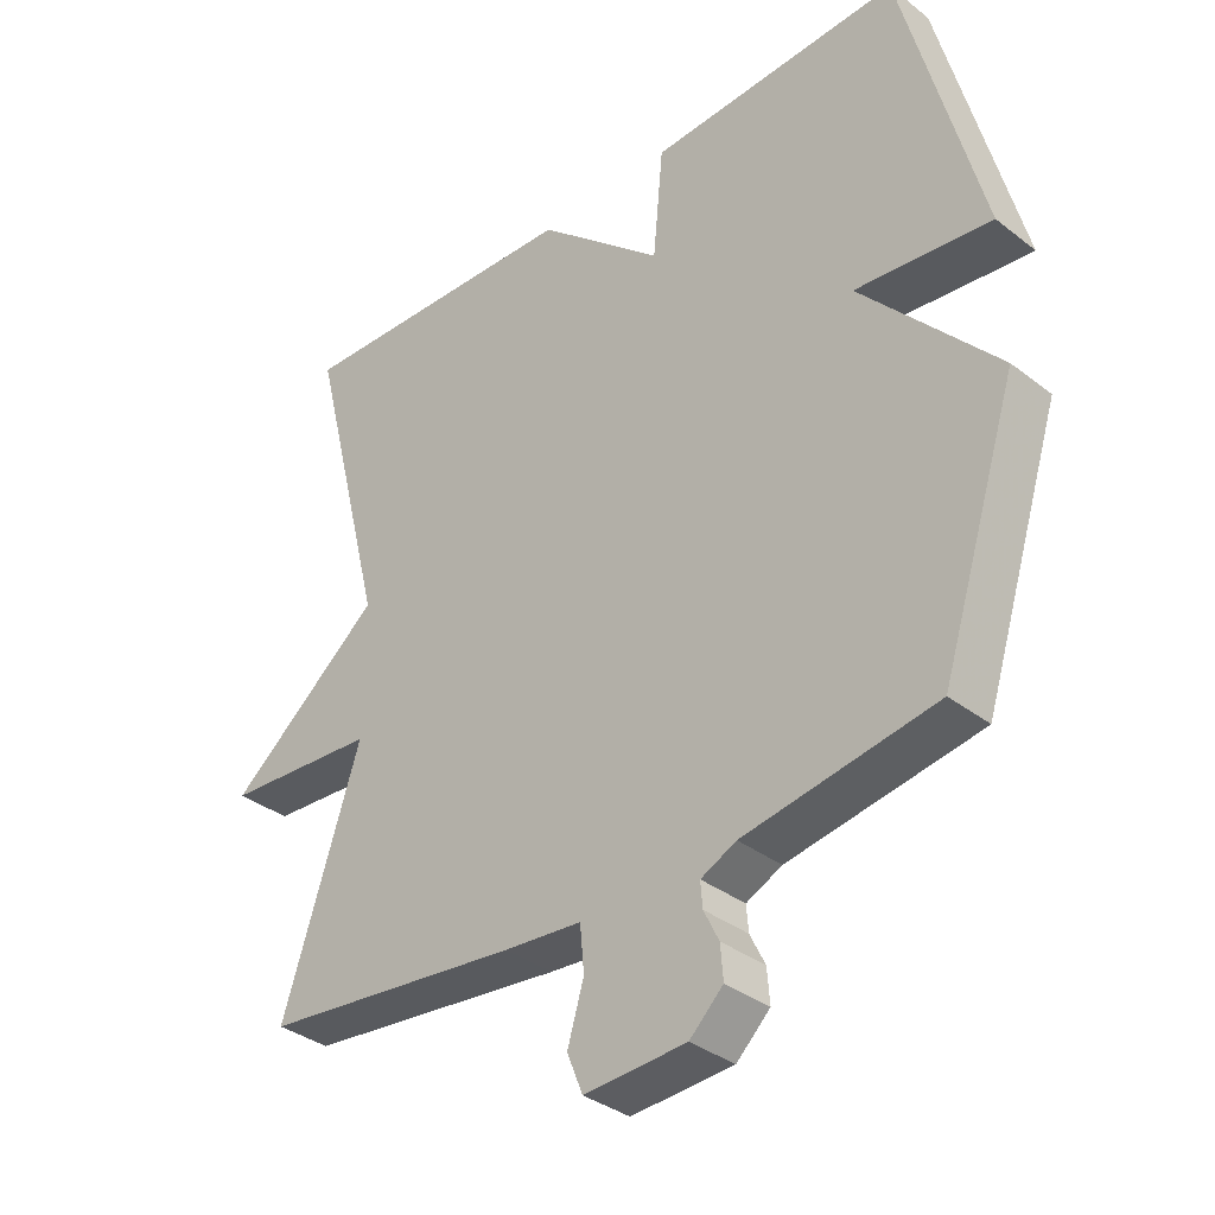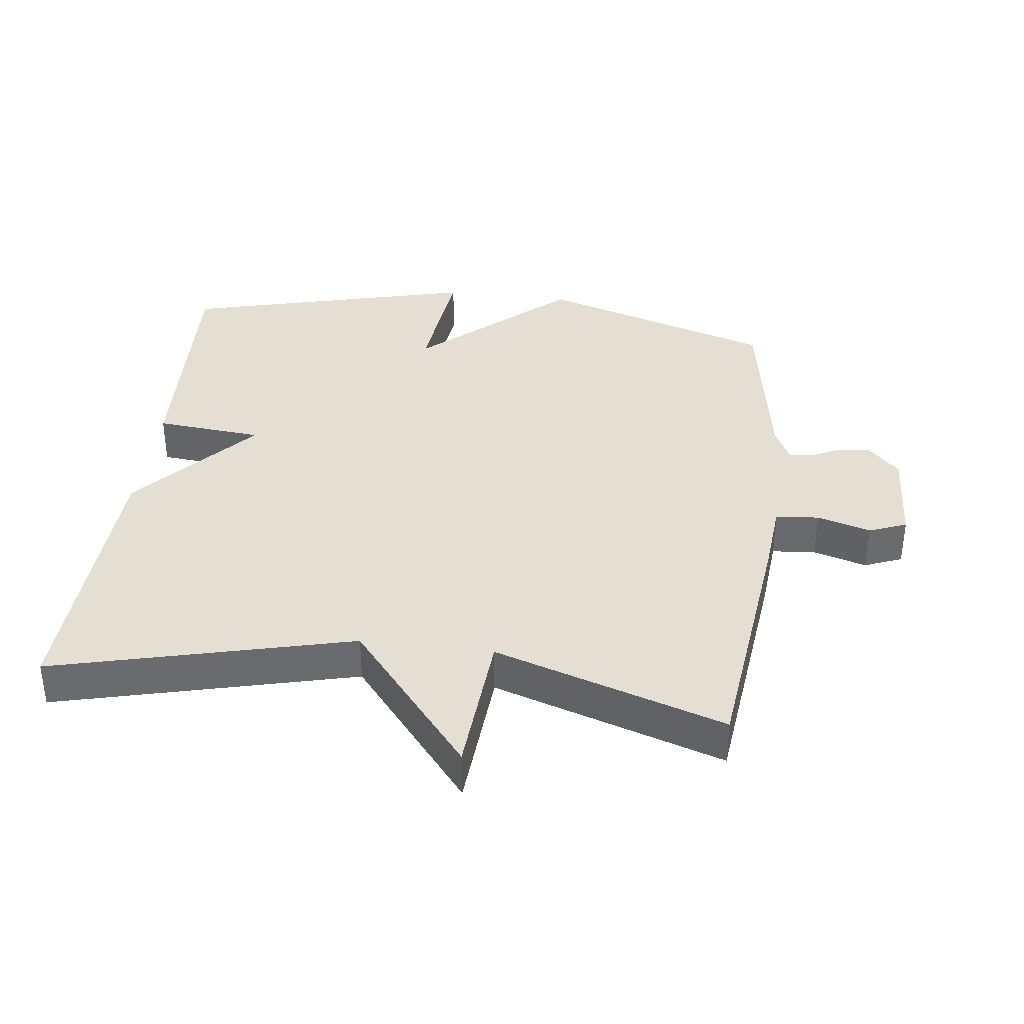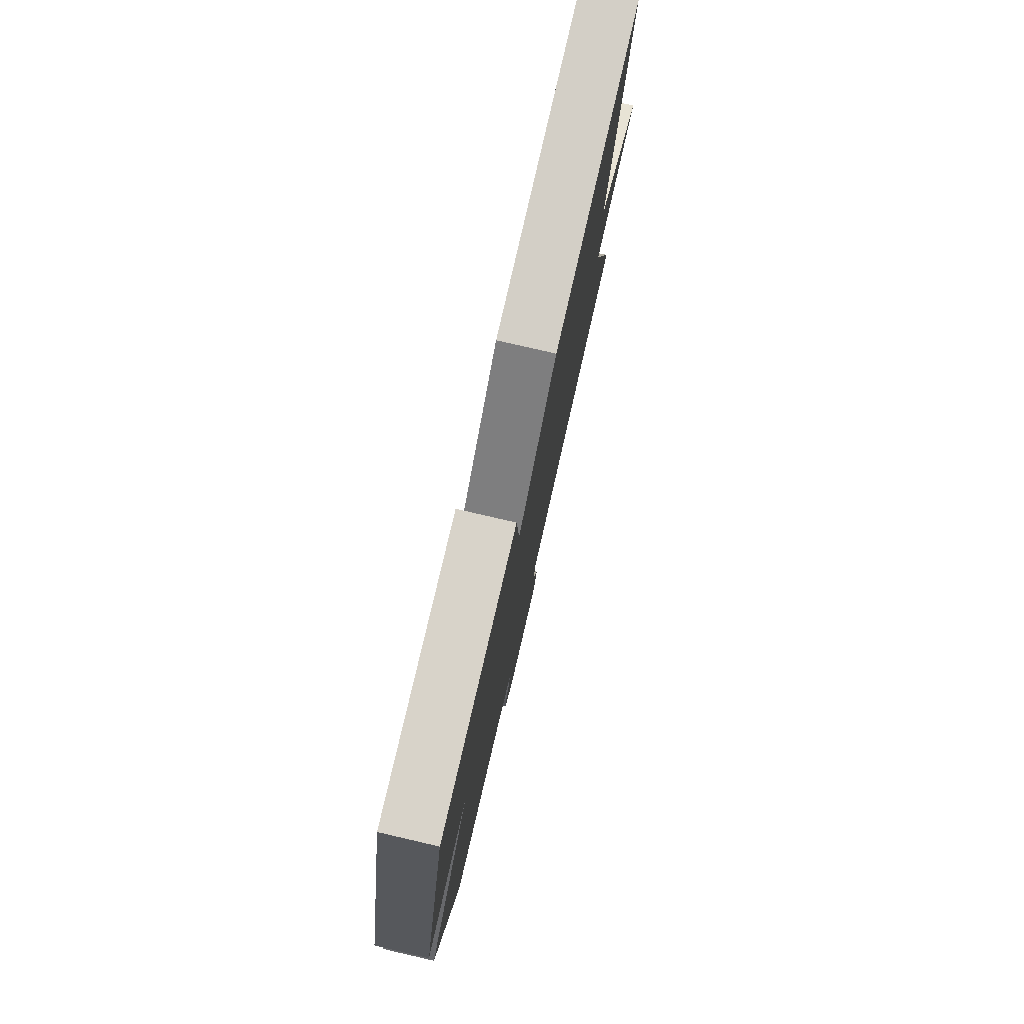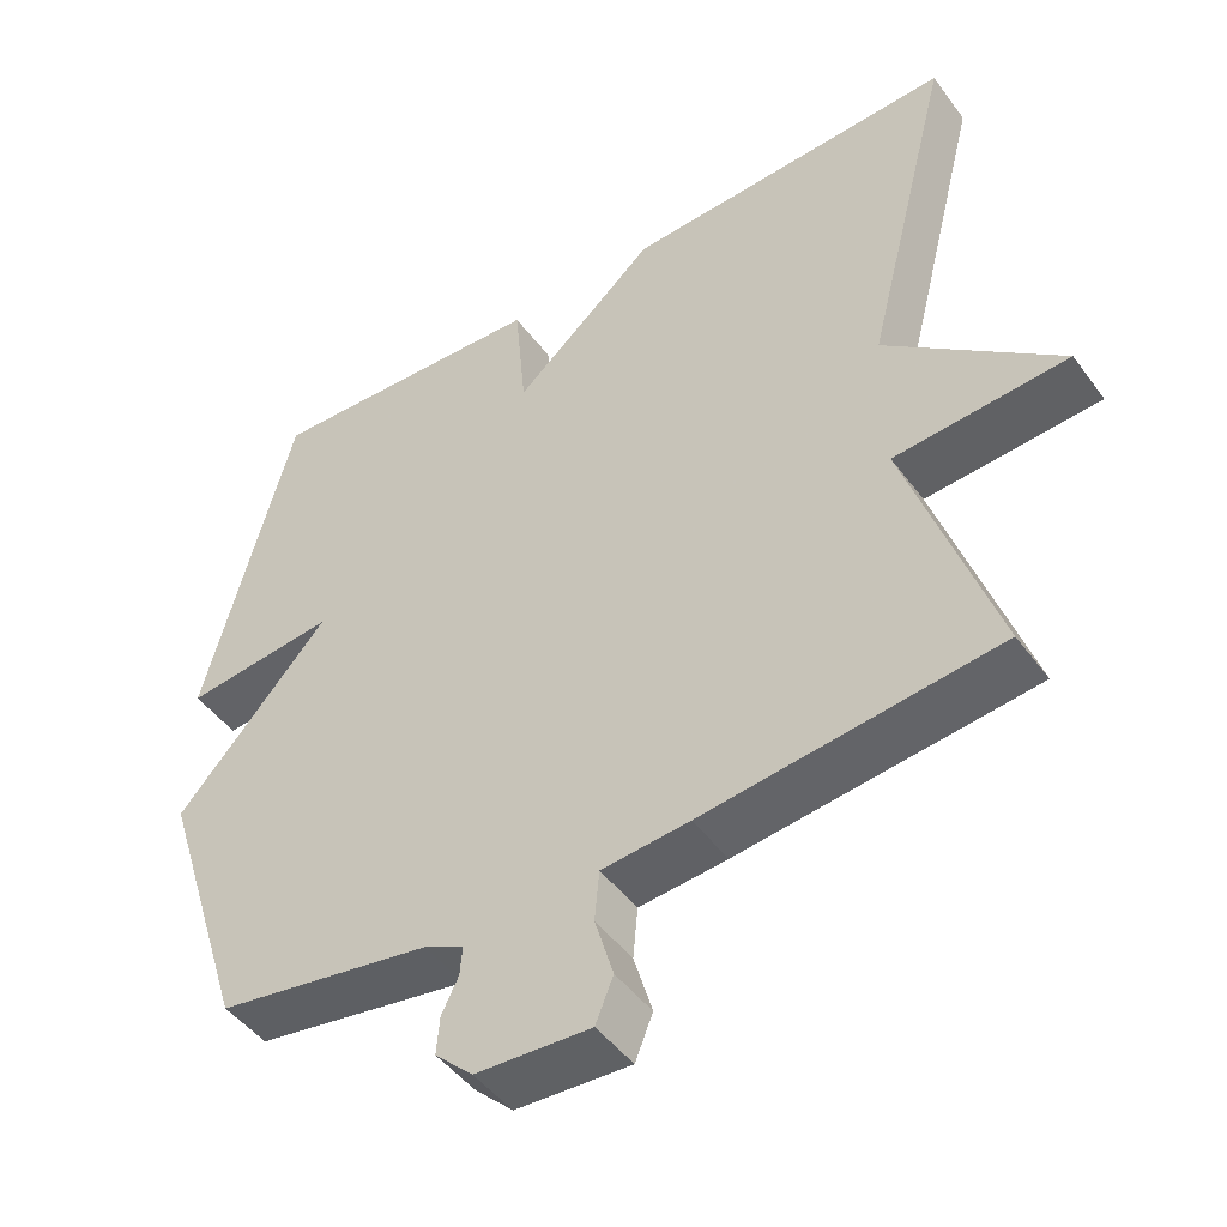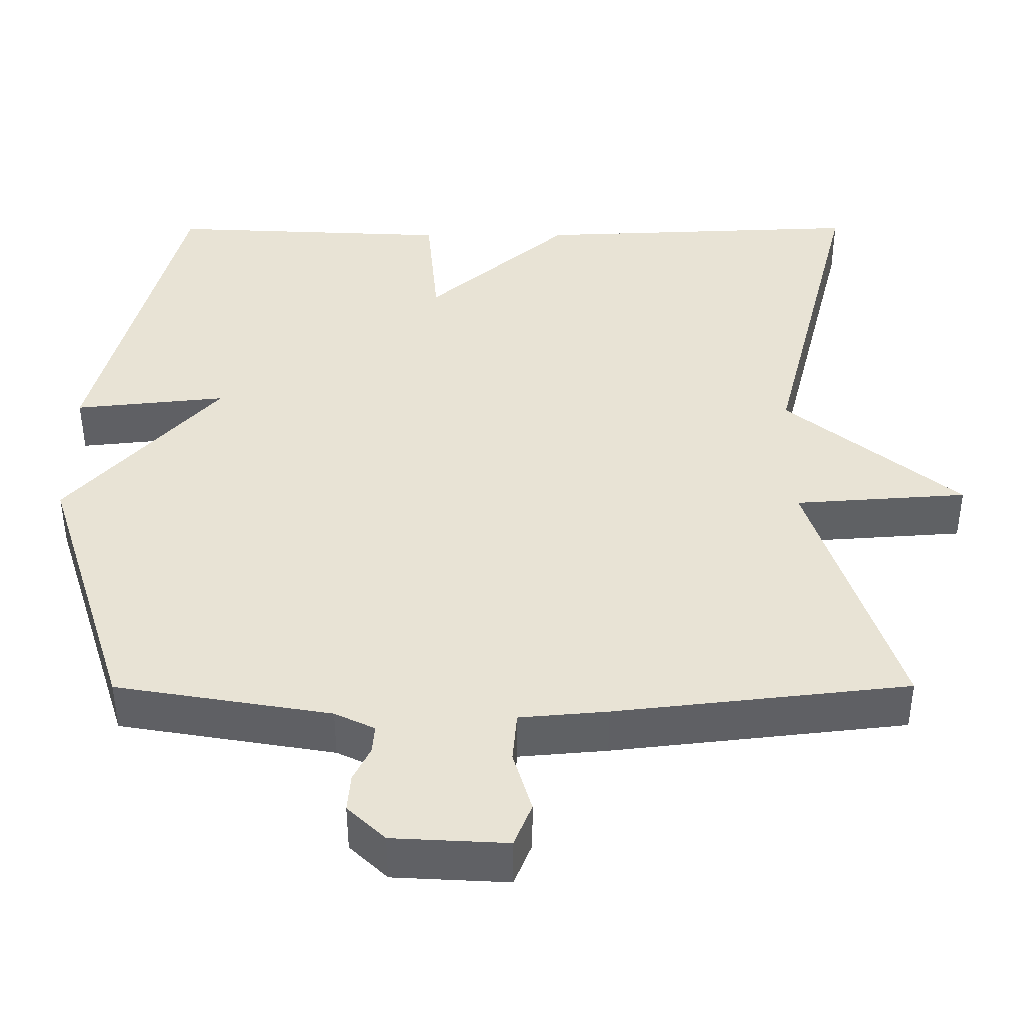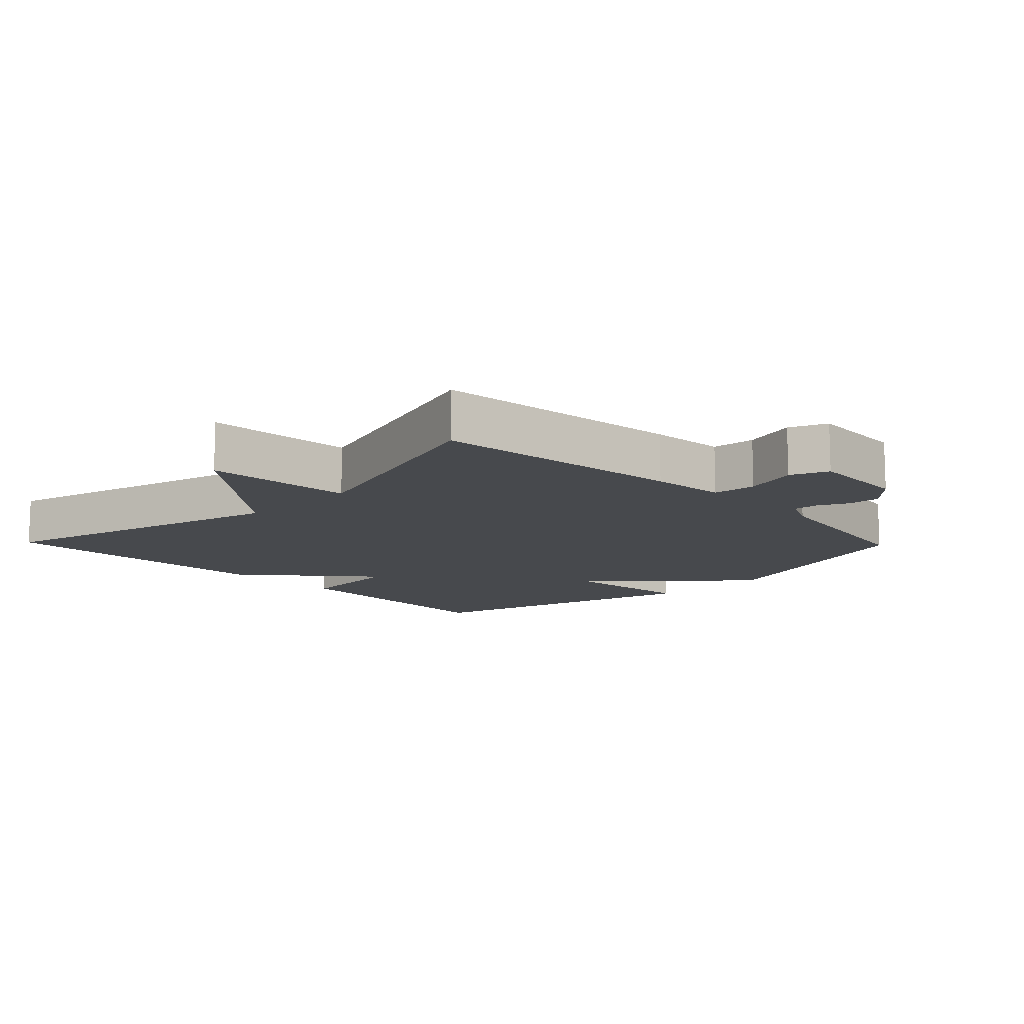
<metadata>
{"format":"obj","ext":"obj","renderer":"f3d","projection":"perspective","resolution":1024,"background":"white","views":[{"elev":-35.3,"azim":-135.6,"up":"+Z"},{"elev":37.0,"azim":97.1,"up":"+Y"},{"elev":78.8,"azim":-77.0,"up":"+Z"},{"elev":-47.2,"azim":34.5,"up":"+Z"},{"elev":-48.9,"azim":0.1,"up":"+Z"},{"elev":-12.1,"azim":134.0,"up":"+Y"}]}
</metadata>
<code>
v -0.5 0.07 0.5
v -0.13 0.07 0.482
v -0.115 0.07 0.32
v 0.07 0.07 0.482
v 0.5 0.07 0.5
v 0.386 0.07 0.049
v 0.611 0.07 -0.135
v 0.386 0.07 -0.151
v 0.5 0.07 -0.5
v 0.119 0.07 -0.544
v 0.005 0.07 -0.554
v -0.001 0.07 -0.62
v 0.023 0.07 -0.701
v 0 0.07 -0.758
v -0.149 0.07 -0.75
v -0.198 0.07 -0.703
v -0.194 0.07 -0.654
v -0.172 0.07 -0.609
v -0.169 0.07 -0.572
v -0.221 0.07 -0.547
v -0.5 0.07 -0.5
v -0.614 0.07 -0.143
v -0.416 0.07 0.078
v -0.614 0.07 0.057
v -0.5 0 0.5
v -0.13 0 0.482
v -0.115 0 0.32
v 0.07 0 0.482
v 0.5 0 0.5
v 0.386 0 0.049
v 0.611 0 -0.135
v 0.386 0 -0.151
v 0.5 0 -0.5
v 0.119 0 -0.544
v 0.005 0 -0.554
v -0.001 0 -0.62
v 0.023 0 -0.701
v 0 0 -0.758
v -0.149 0 -0.75
v -0.198 0 -0.703
v -0.194 0 -0.654
v -0.172 0 -0.609
v -0.169 0 -0.572
v -0.221 0 -0.547
v -0.5 0 -0.5
v -0.614 0 -0.143
v -0.416 0 0.078
v -0.614 0 0.057
f 1 2 3
f 24 1 3
f 23 24 3
f 22 23 3
f 21 22 3
f 20 21 3
f 4 5 6
f 3 4 6
f 20 3 6
f 19 20 6
f 18 19 6
f 16 17 18
f 15 16 18
f 14 15 18
f 13 14 18
f 12 13 18
f 11 12 18
f 11 18 6
f 8 9 10 11
f 8 11 6
f 6 7 8
f 27 26 25
f 27 25 48
f 27 48 47
f 27 47 46
f 27 46 45
f 27 45 44
f 30 29 28
f 30 28 27
f 30 27 44
f 30 44 43
f 30 43 42
f 42 41 40
f 42 40 39
f 42 39 38
f 42 38 37
f 42 37 36
f 42 36 35
f 30 42 35
f 35 34 33 32
f 30 35 32
f 32 31 30
f 1 25 26 2
f 2 26 27 3
f 3 27 28 4
f 4 28 29 5
f 5 29 30 6
f 6 30 31 7
f 7 31 32 8
f 8 32 33 9
f 9 33 34 10
f 10 34 35 11
f 11 35 36 12
f 12 36 37 13
f 13 37 38 14
f 14 38 39 15
f 15 39 40 16
f 16 40 41 17
f 17 41 42 18
f 18 42 43 19
f 19 43 44 20
f 20 44 45 21
f 21 45 46 22
f 22 46 47 23
f 23 47 48 24
f 24 48 25 1

</code>
